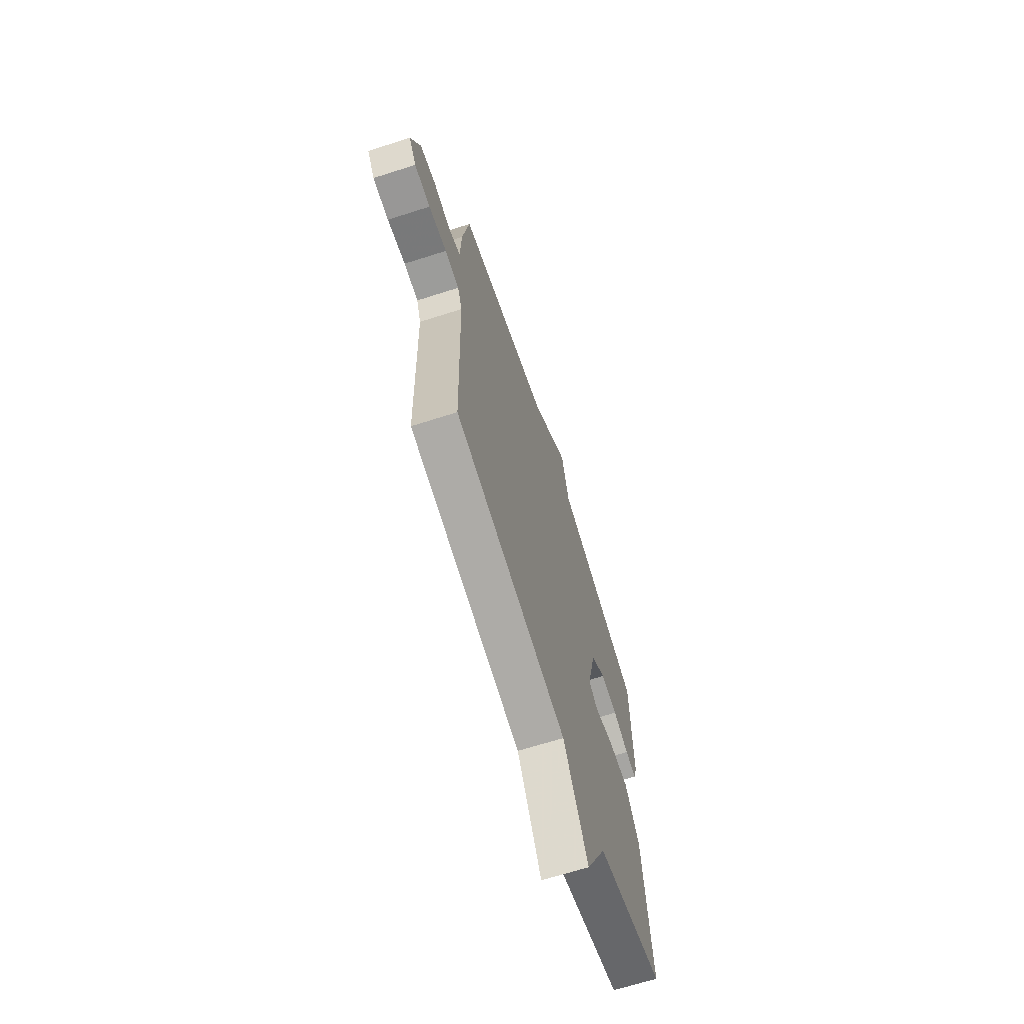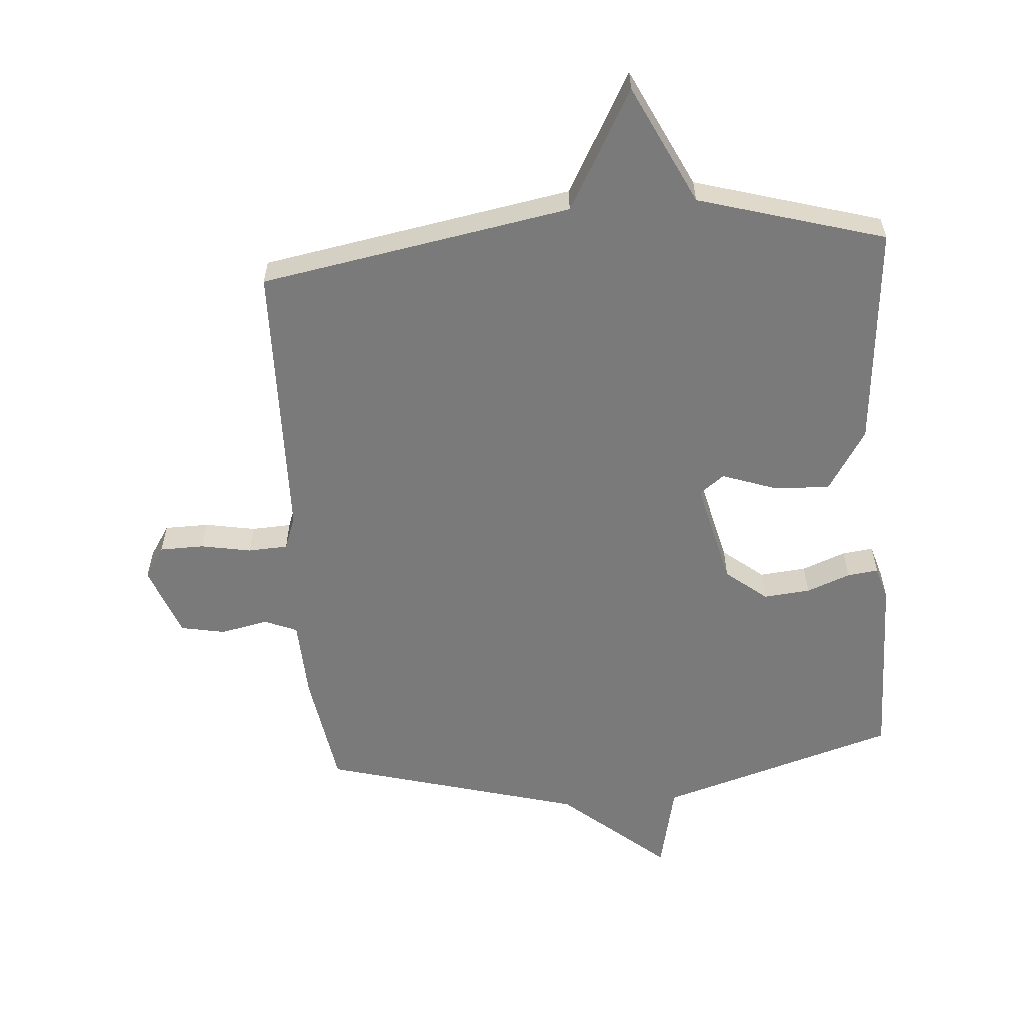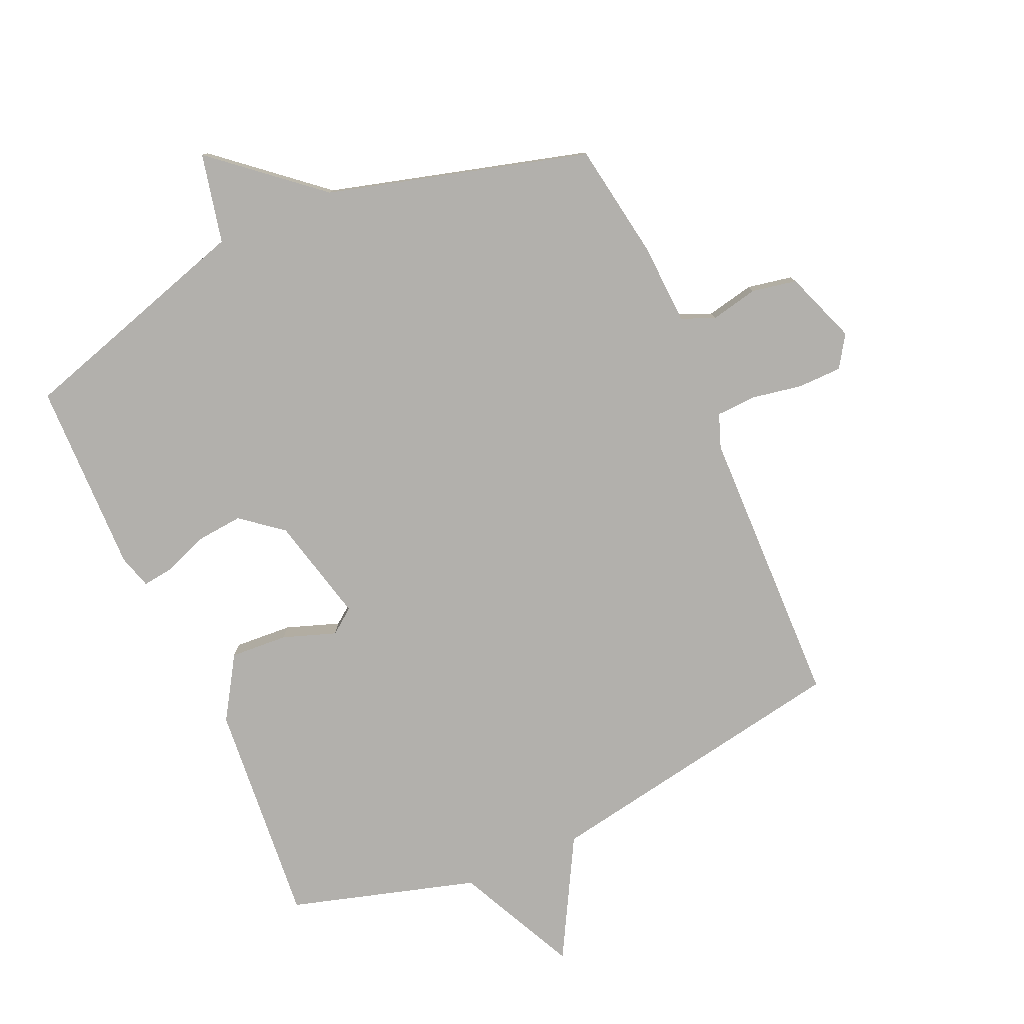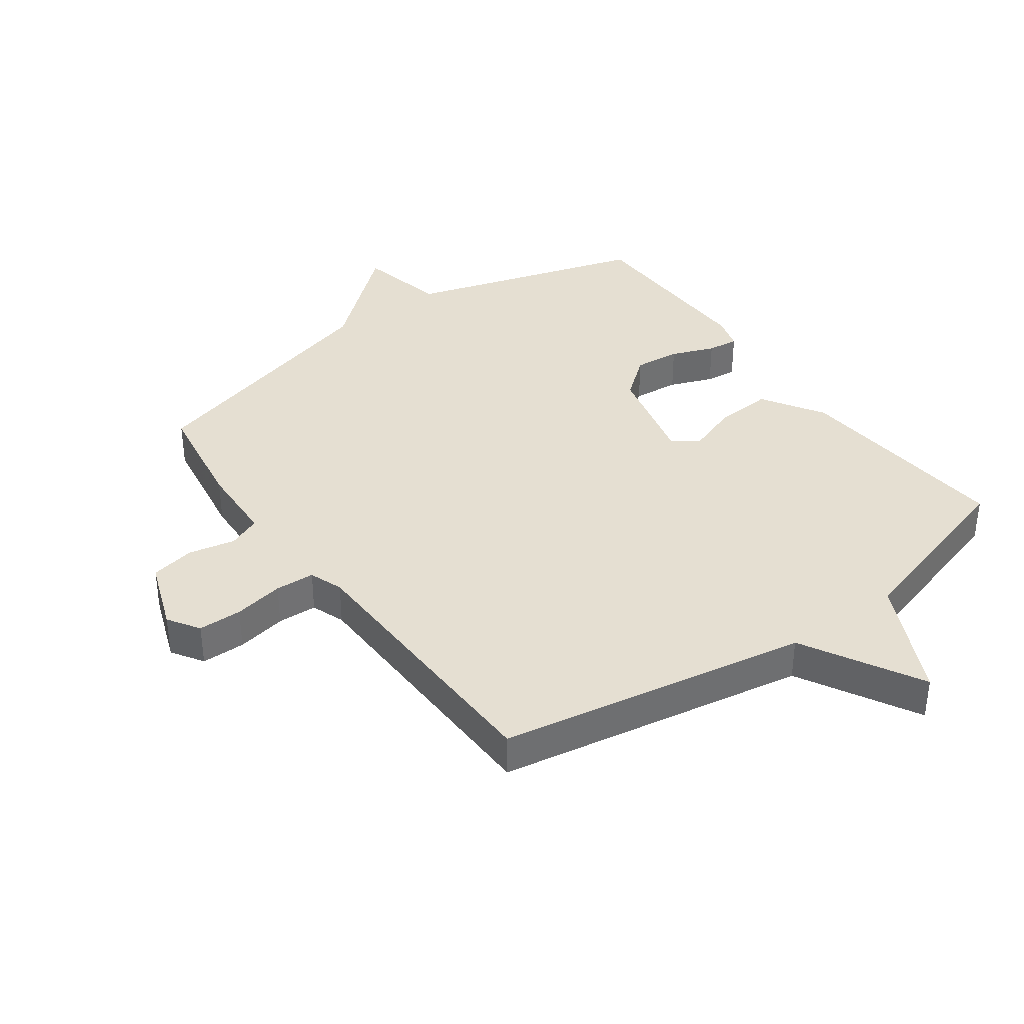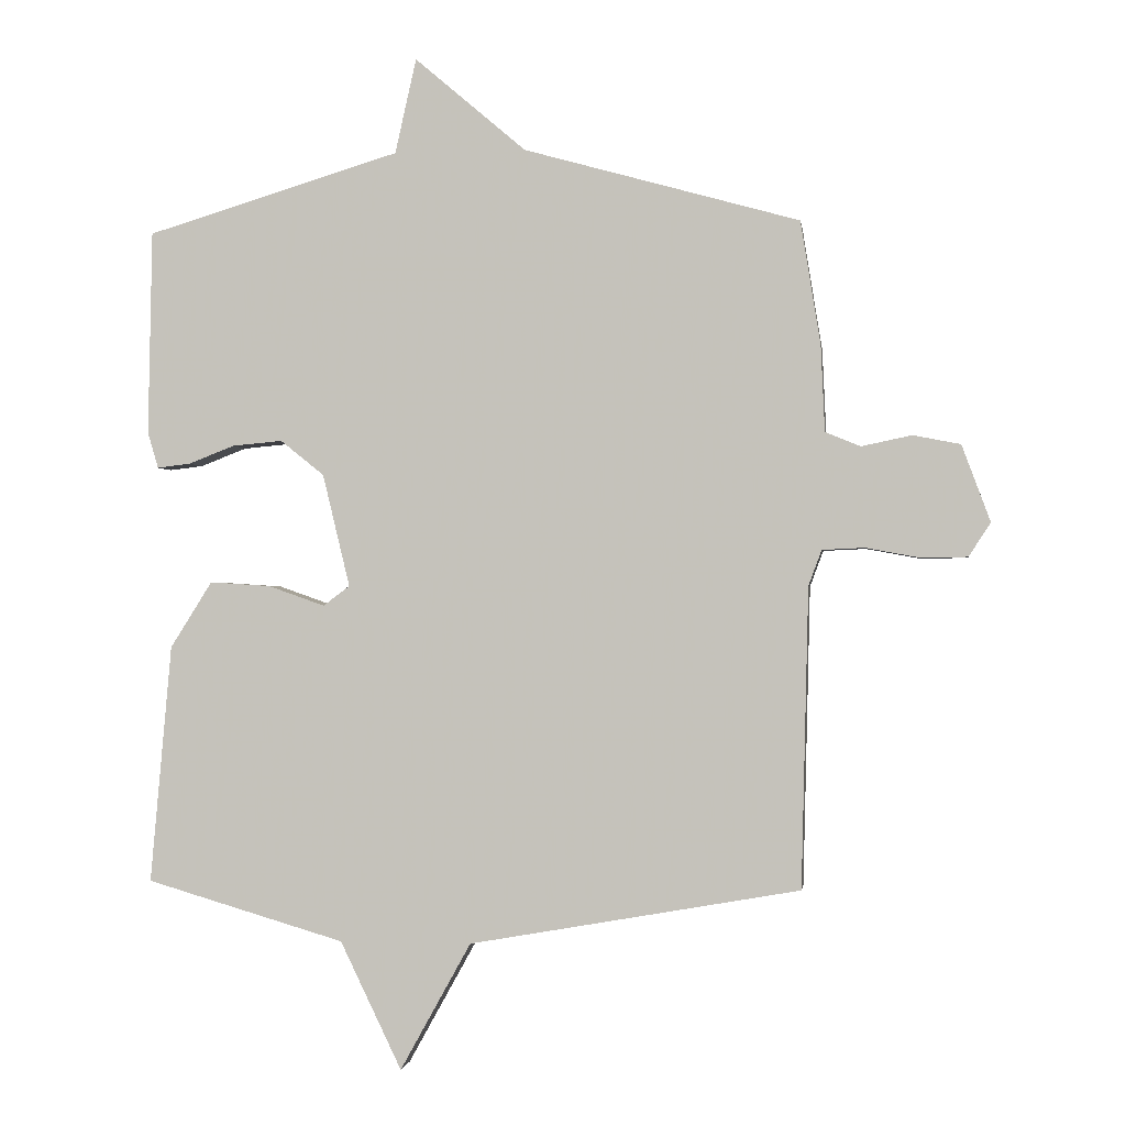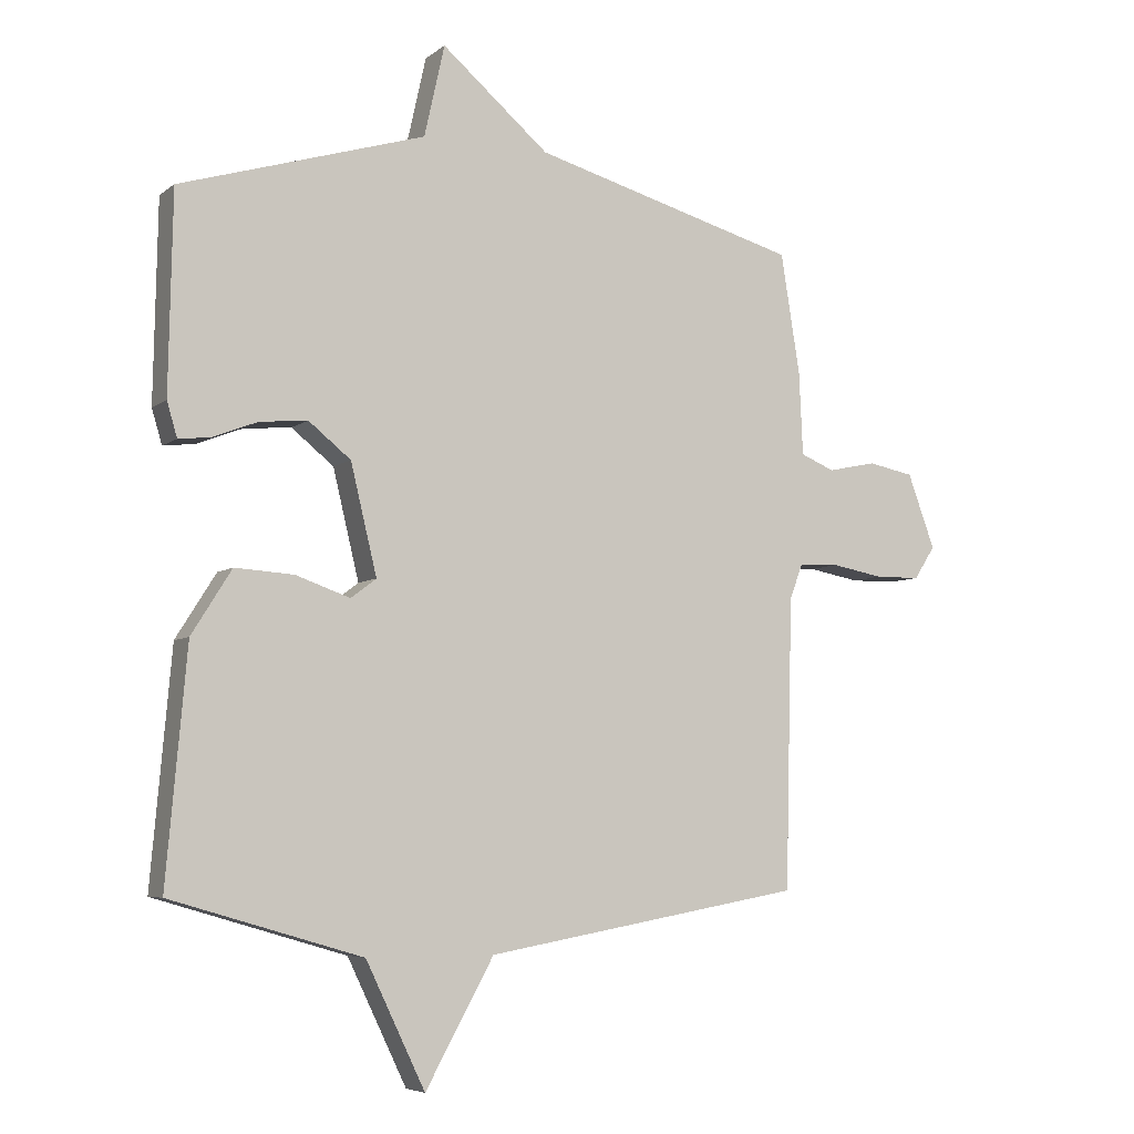
<metadata>
{"format":"obj","ext":"obj","renderer":"f3d","projection":"perspective","resolution":1024,"background":"white","views":[{"elev":-67.5,"azim":107.8,"up":"+Z"},{"elev":-58.1,"azim":-175.5,"up":"+Y"},{"elev":-78.8,"azim":24.0,"up":"+Y"},{"elev":37.4,"azim":144.1,"up":"+Y"},{"elev":-1.0,"azim":7.7,"up":"+Z"},{"elev":-5.9,"azim":-26.5,"up":"+Z"}]}
</metadata>
<code>
v -0.5 0.07 -0.5
v -0.468 0.07 -0.14
v -0.405 0.07 -0.04
v -0.313 0.07 -0.046
v -0.228 0.07 -0.076
v -0.188 0.07 -0.046
v -0.229 0.07 0.124
v -0.295 0.07 0.177
v -0.37 0.07 0.17
v -0.44 0.07 0.143
v -0.49 0.07 0.137
v -0.506 0.07 0.191
v -0.5 0.07 0.5
v -0.117 0.07 0.616
v -0.085 0.07 0.759
v 0.083 0.07 0.616
v 0.5 0.07 0.5
v 0.53 0.07 0.313
v 0.536 0.07 0.183
v 0.589 0.07 0.161
v 0.665 0.07 0.177
v 0.737 0.07 0.163
v 0.78 0.07 0.047
v 0.747 0.07 -0.004
v 0.676 0.07 -0.005
v 0.595 0.07 0.01
v 0.531 0.07 0.007
v 0.511 0.07 -0.047
v 0.5 0.07 -0.5
v 0 0.07 -0.588
v -0.107 0.07 -0.781
v -0.2 0.07 -0.588
v -0.5 0 -0.5
v -0.468 0 -0.14
v -0.405 0 -0.04
v -0.313 0 -0.046
v -0.228 0 -0.076
v -0.188 0 -0.046
v -0.229 0 0.124
v -0.295 0 0.177
v -0.37 0 0.17
v -0.44 0 0.143
v -0.49 0 0.137
v -0.506 0 0.191
v -0.5 0 0.5
v -0.117 0 0.616
v -0.085 0 0.759
v 0.083 0 0.616
v 0.5 0 0.5
v 0.53 0 0.313
v 0.536 0 0.183
v 0.589 0 0.161
v 0.665 0 0.177
v 0.737 0 0.163
v 0.78 0 0.047
v 0.747 0 -0.004
v 0.676 0 -0.005
v 0.595 0 0.01
v 0.531 0 0.007
v 0.511 0 -0.047
v 0.5 0 -0.5
v 0 0 -0.588
v -0.107 0 -0.781
v -0.2 0 -0.588
f 30 31 32
f 32 1 2
f 30 32 2
f 29 30 2
f 28 29 2
f 27 28 2
f 24 25 26
f 23 24 26
f 22 23 26
f 21 22 26
f 20 21 26
f 19 20 26 27
f 18 19 27
f 17 18 27
f 16 17 27
f 14 15 16 27
f 12 13 14
f 11 12 14
f 10 11 14
f 9 10 14
f 8 9 14
f 7 8 14 27
f 6 7 27
f 5 6 27
f 2 3 4 5
f 2 5 27
f 64 63 62
f 34 33 64
f 34 64 62
f 34 62 61
f 34 61 60
f 34 60 59
f 58 57 56
f 58 56 55
f 58 55 54
f 58 54 53
f 58 53 52
f 59 58 52 51
f 59 51 50
f 59 50 49
f 59 49 48
f 59 48 47 46
f 46 45 44
f 46 44 43
f 46 43 42
f 46 42 41
f 46 41 40
f 59 46 40 39
f 59 39 38
f 59 38 37
f 37 36 35 34
f 59 37 34
f 1 33 34 2
f 2 34 35 3
f 3 35 36 4
f 4 36 37 5
f 5 37 38 6
f 6 38 39 7
f 7 39 40 8
f 8 40 41 9
f 9 41 42 10
f 10 42 43 11
f 11 43 44 12
f 12 44 45 13
f 13 45 46 14
f 14 46 47 15
f 15 47 48 16
f 16 48 49 17
f 17 49 50 18
f 18 50 51 19
f 19 51 52 20
f 20 52 53 21
f 21 53 54 22
f 22 54 55 23
f 23 55 56 24
f 24 56 57 25
f 25 57 58 26
f 26 58 59 27
f 27 59 60 28
f 28 60 61 29
f 29 61 62 30
f 30 62 63 31
f 31 63 64 32
f 32 64 33 1

</code>
